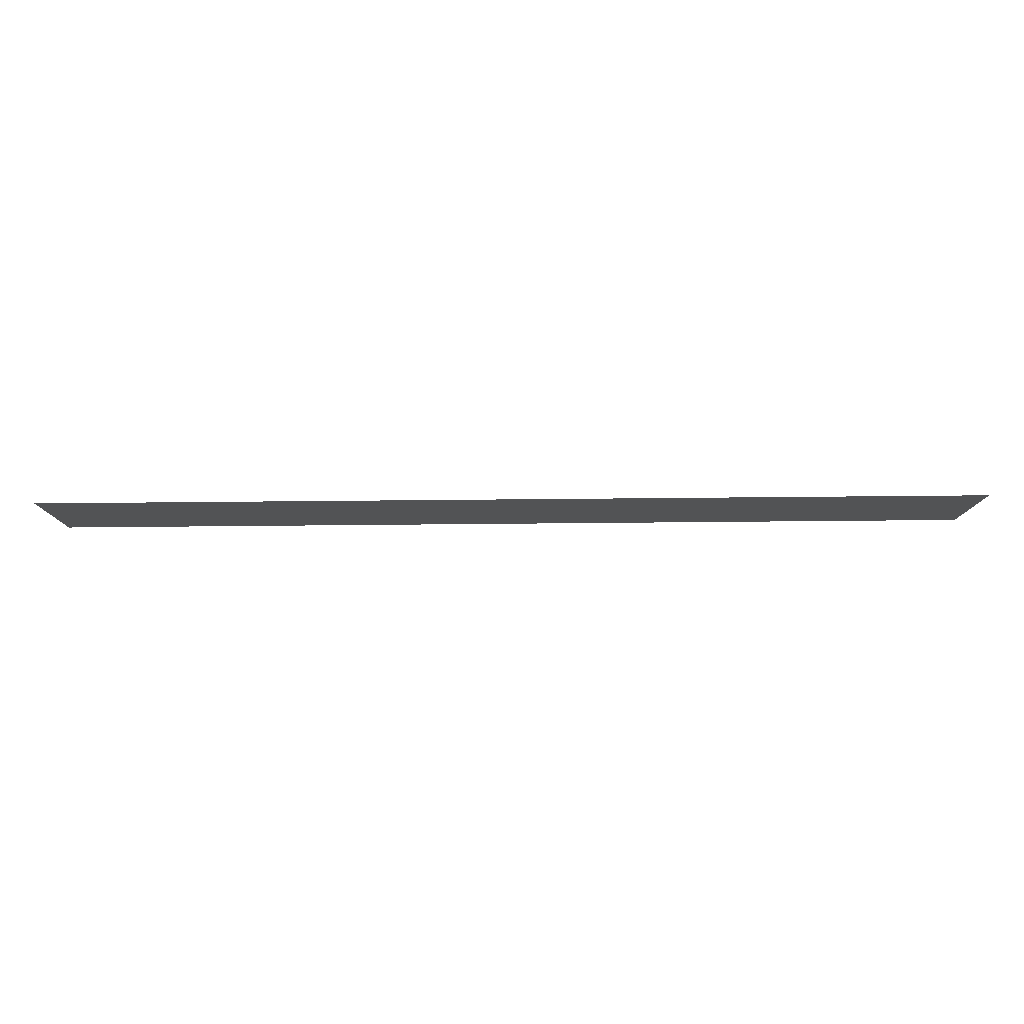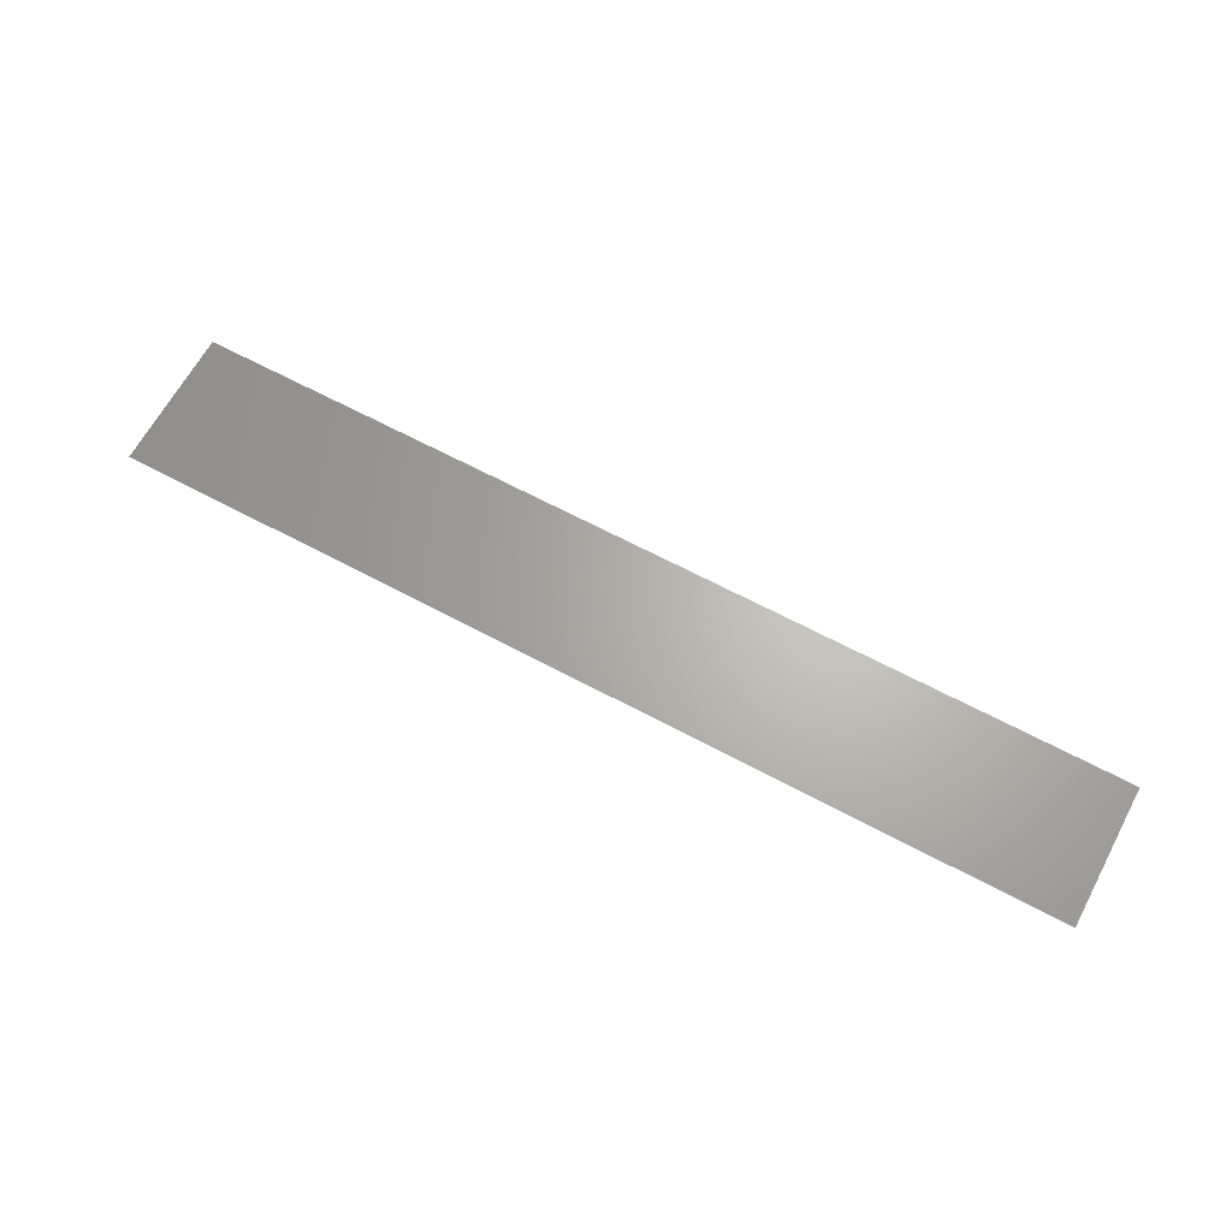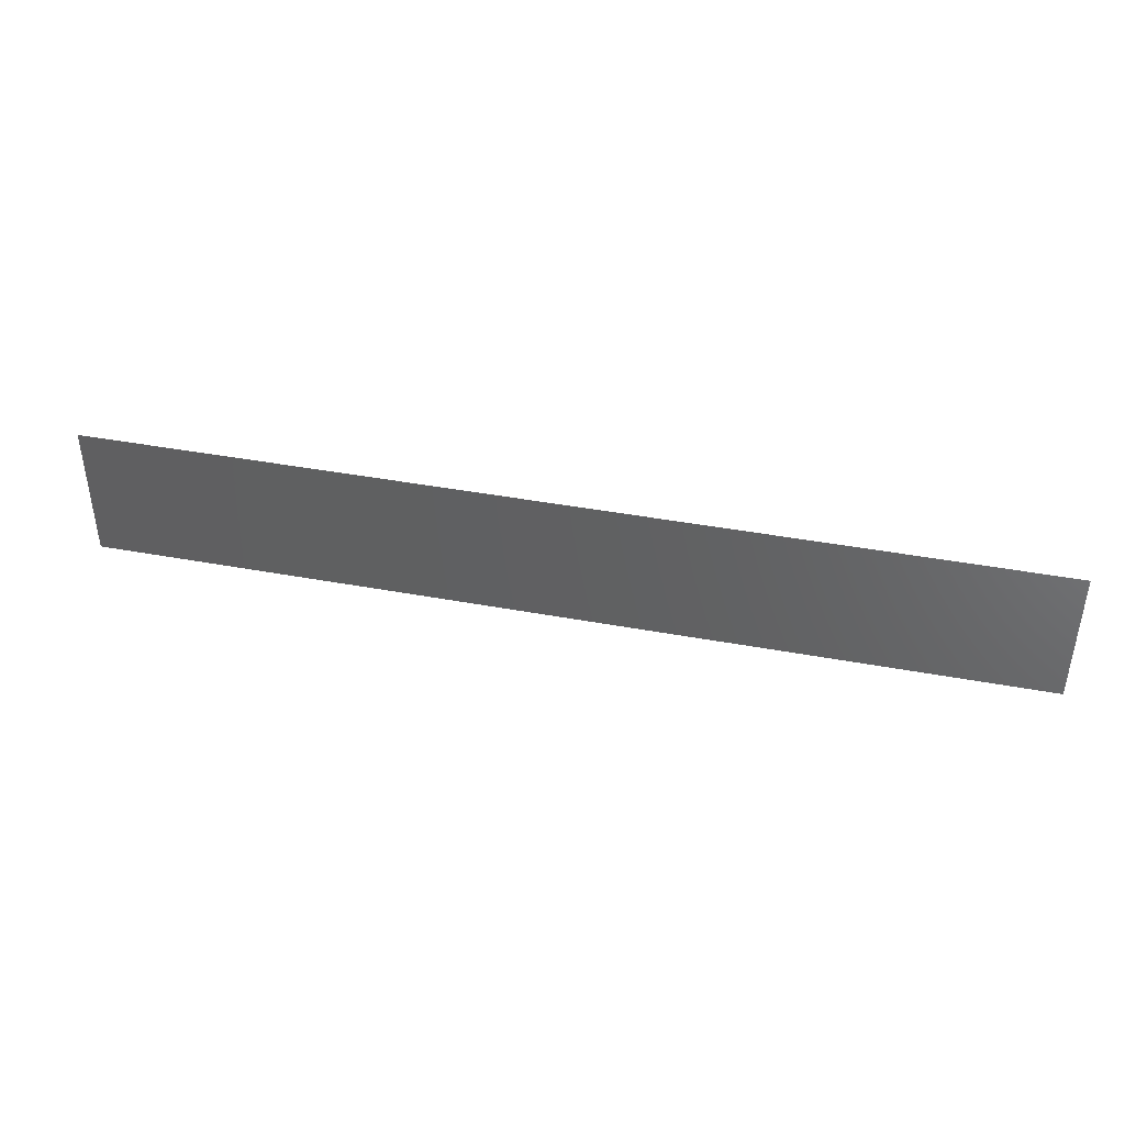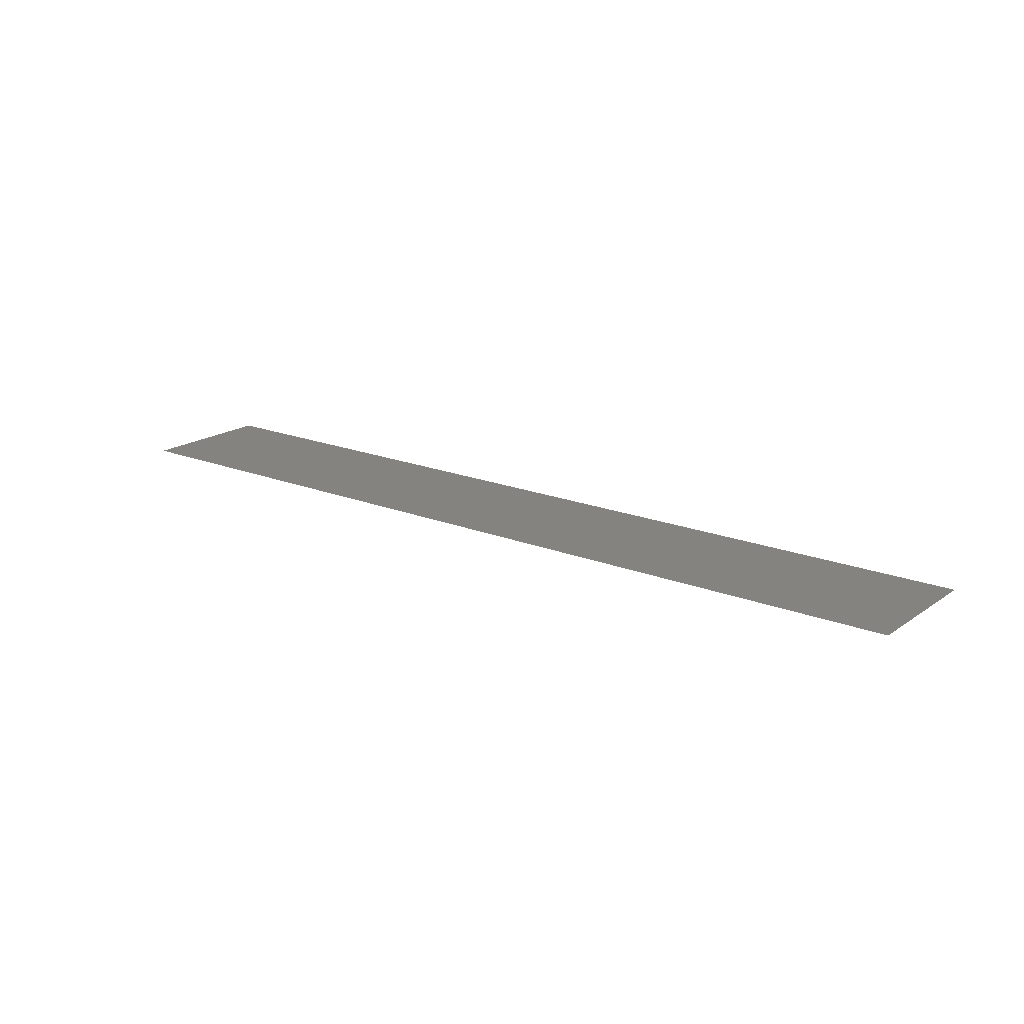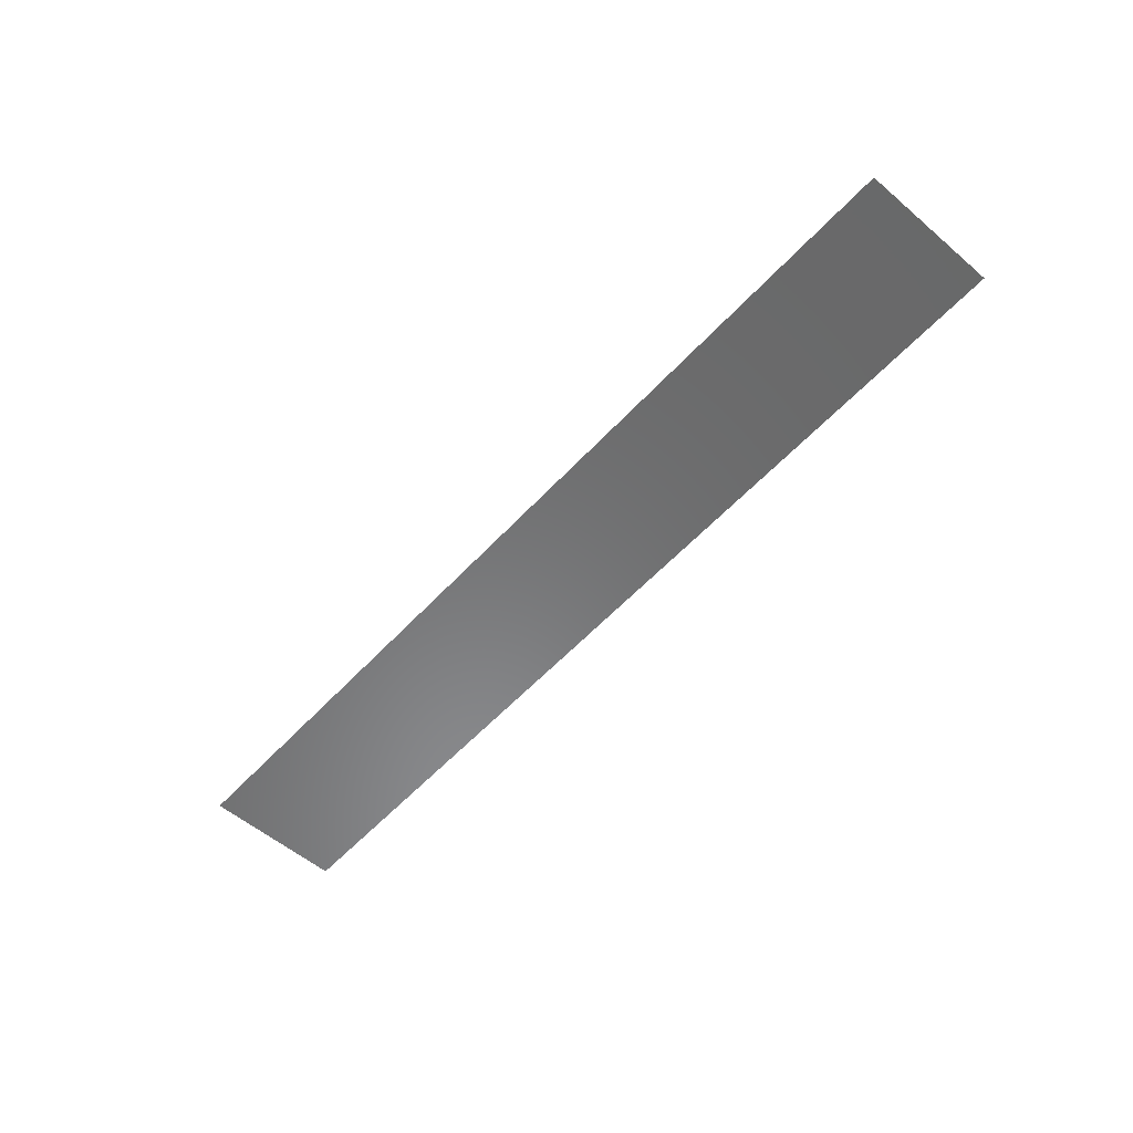
<metadata>
{"format":"stl","ext":"stl","renderer":"f3d","projection":"perspective","resolution":1024,"background":"white","views":[{"elev":79.8,"azim":179.5,"up":"+Y"},{"elev":65.3,"azim":28.3,"up":"+Z"},{"elev":41.8,"azim":12.6,"up":"+Y"},{"elev":18.5,"azim":37.5,"up":"+Z"},{"elev":-55.9,"azim":-131.7,"up":"+Z"}]}
</metadata>
<code>
# stl→obj: 34 verts, 42 faces
v 0.526 0 0.04348
v 0.5391 0.01368 0.04348
v 0.526 0.013 0.04348
v 0.7 0.013 0.04348
v 0.6869 0.01368 0.04348
v 0.7 0 0.04348
v 0.526 0.026 0.04348
v 0.7 0.026 0.04348
v 0.5434 0 0.04348
v 0.6826 0 0.04348
v 0.6826 0.026 0.04348
v 0.5434 0.026 0.04348
v 0.5869 0.013 0.04348
v 0.5695 0.013 0.04348
v 0.5782 0 0.04348
v 0.6391 0.013 0.04348
v 0.6217 0.013 0.04348
v 0.6304 0 0.04348
v 0.5782 0.026 0.04348
v 0.5525 0.01306 0.04348
v 0.5608 0.026 0.04348
v 0.6304 0.026 0.04348
v 0.613 0 0.04348
v 0.6043 0.013 0.04348
v 0.5956 0 0.04348
v 0.6735 0.01306 0.04348
v 0.6652 0 0.04348
v 0.6652 0.026 0.04348
v 0.6478 0 0.04348
v 0.6565 0.013 0.04348
v 0.5608 0 0.04348
v 0.6478 0.026 0.04348
v 0.613 0.026 0.04348
v 0.5956 0.026 0.04348
f 1 2 3
f 4 5 6
f 3 2 7
f 8 5 4
f 9 2 1
f 6 5 10
f 11 5 8
f 7 2 12
f 13 14 15
f 16 17 18
f 19 14 13
f 20 14 21
f 12 20 21
f 22 17 16
f 23 24 25
f 17 24 23
f 10 26 27
f 28 26 11
f 29 30 16
f 15 14 31
f 18 17 23
f 31 20 9
f 27 26 30
f 30 26 28
f 16 30 32
f 27 30 29
f 32 30 28
f 33 17 22
f 31 14 20
f 29 16 18
f 34 24 33
f 21 14 19
f 25 13 15
f 33 24 17
f 19 13 34
f 22 16 32
f 25 24 13
f 13 24 34
f 10 5 26
f 20 2 9
f 12 2 20
f 26 5 11

</code>
